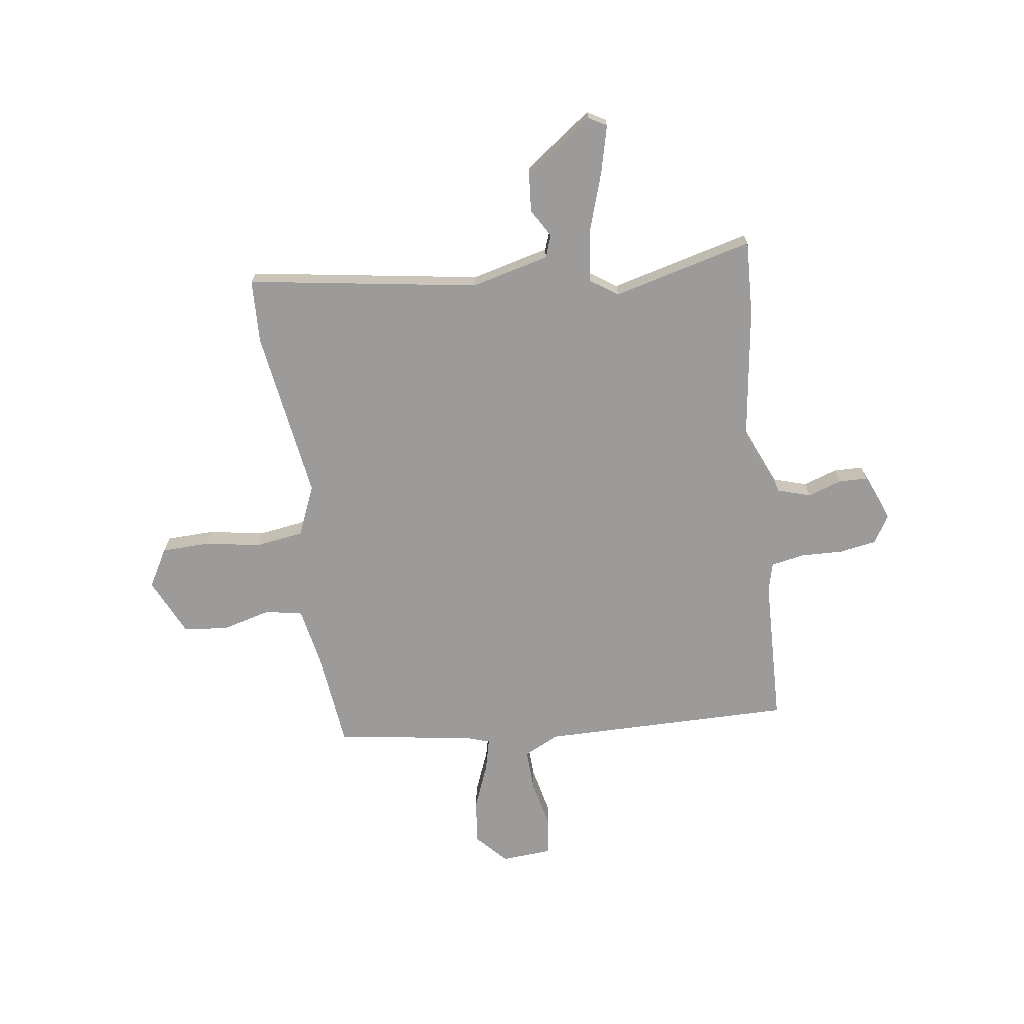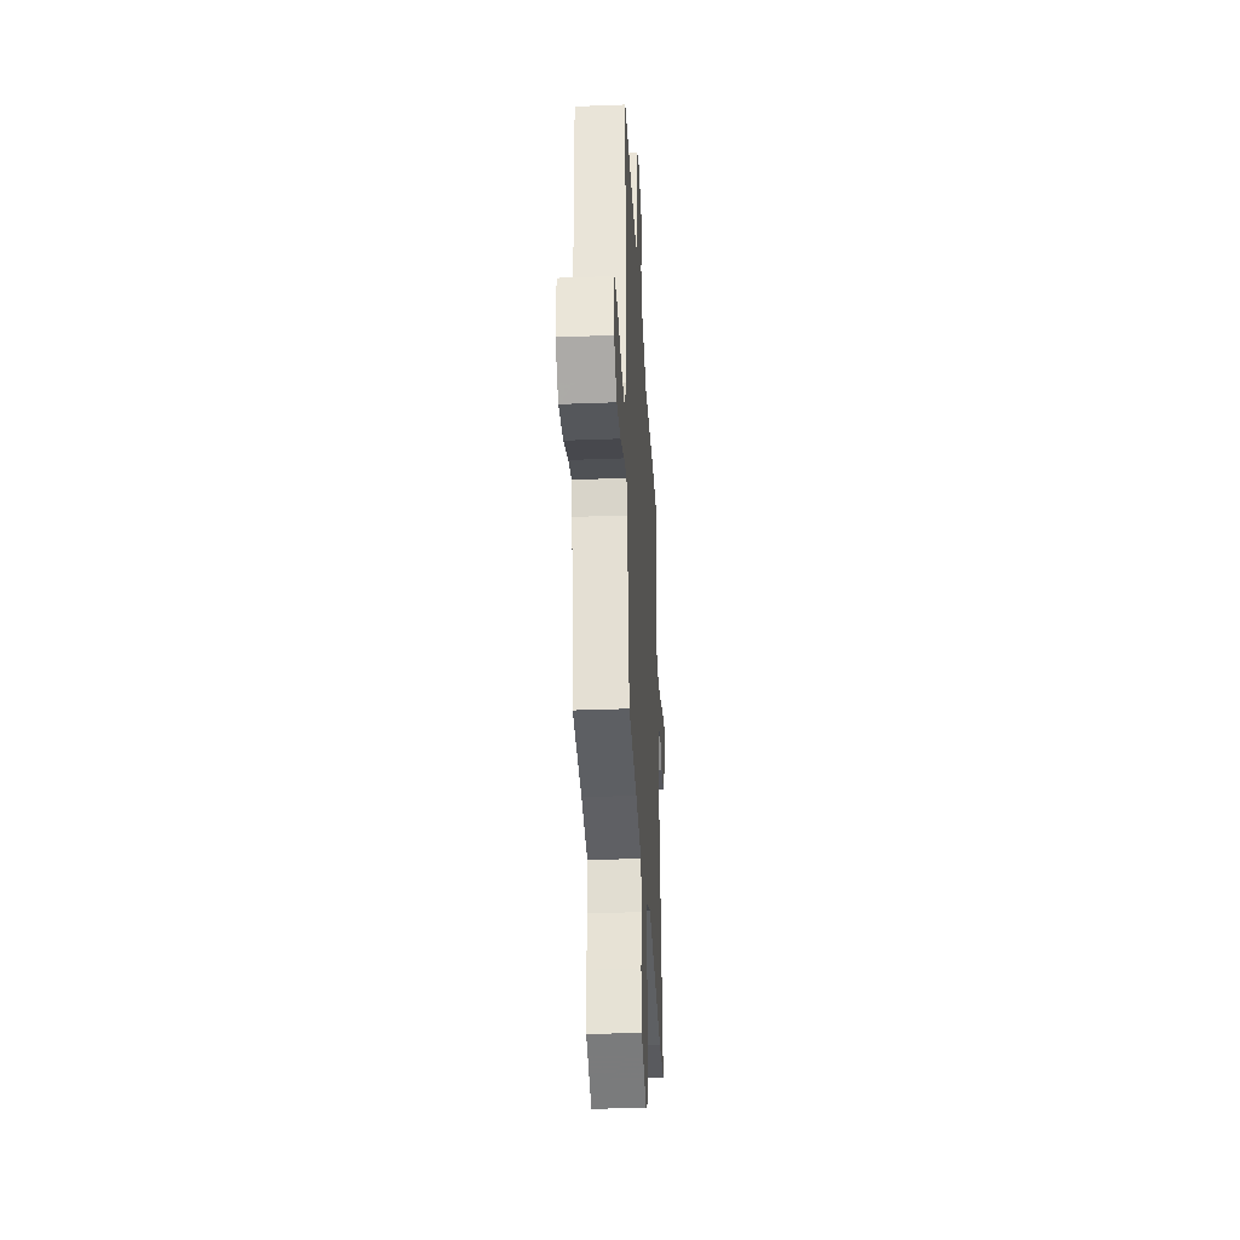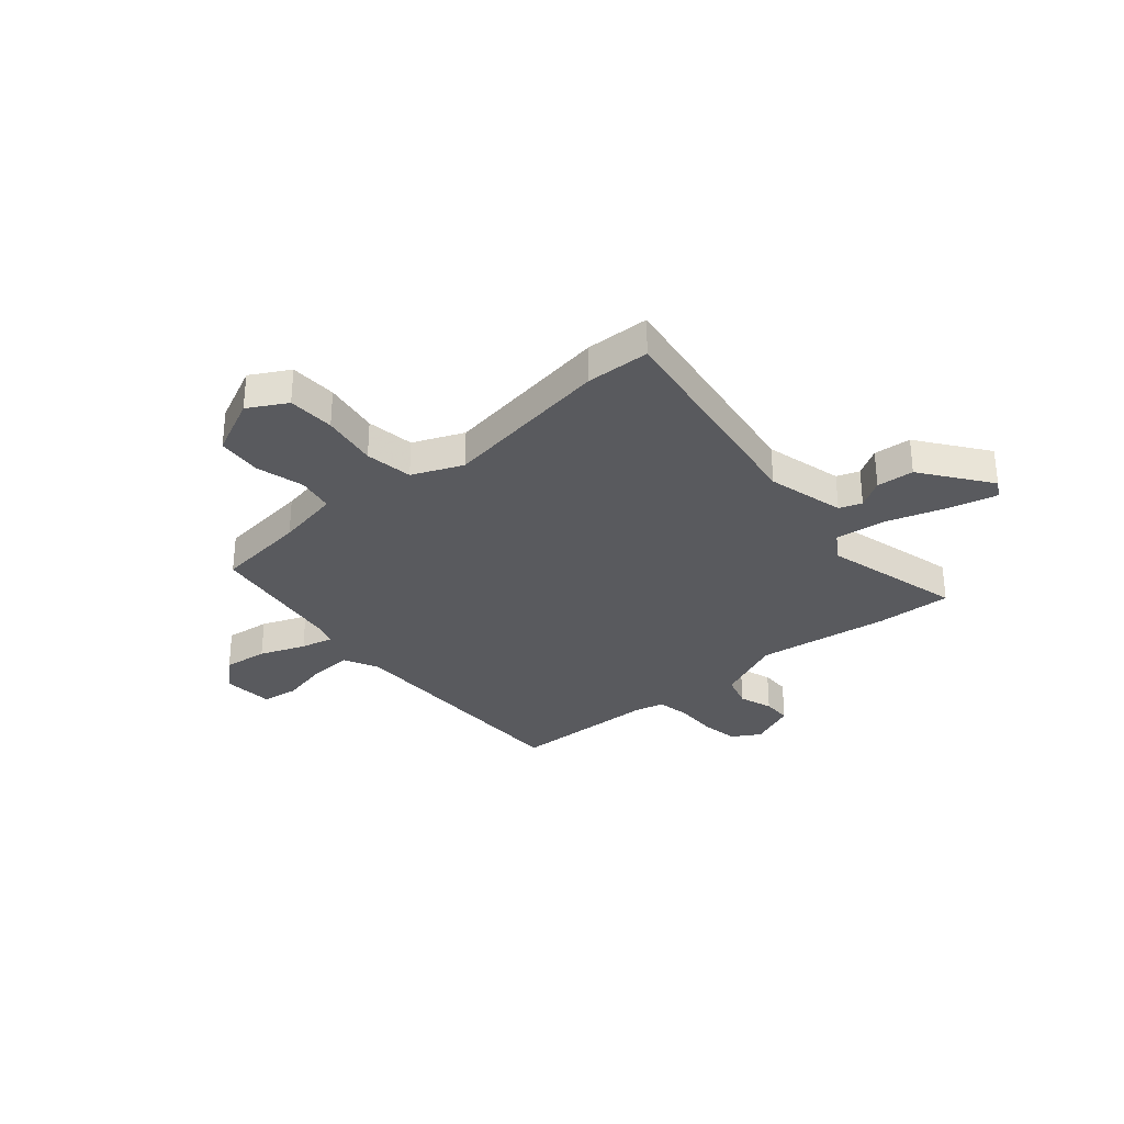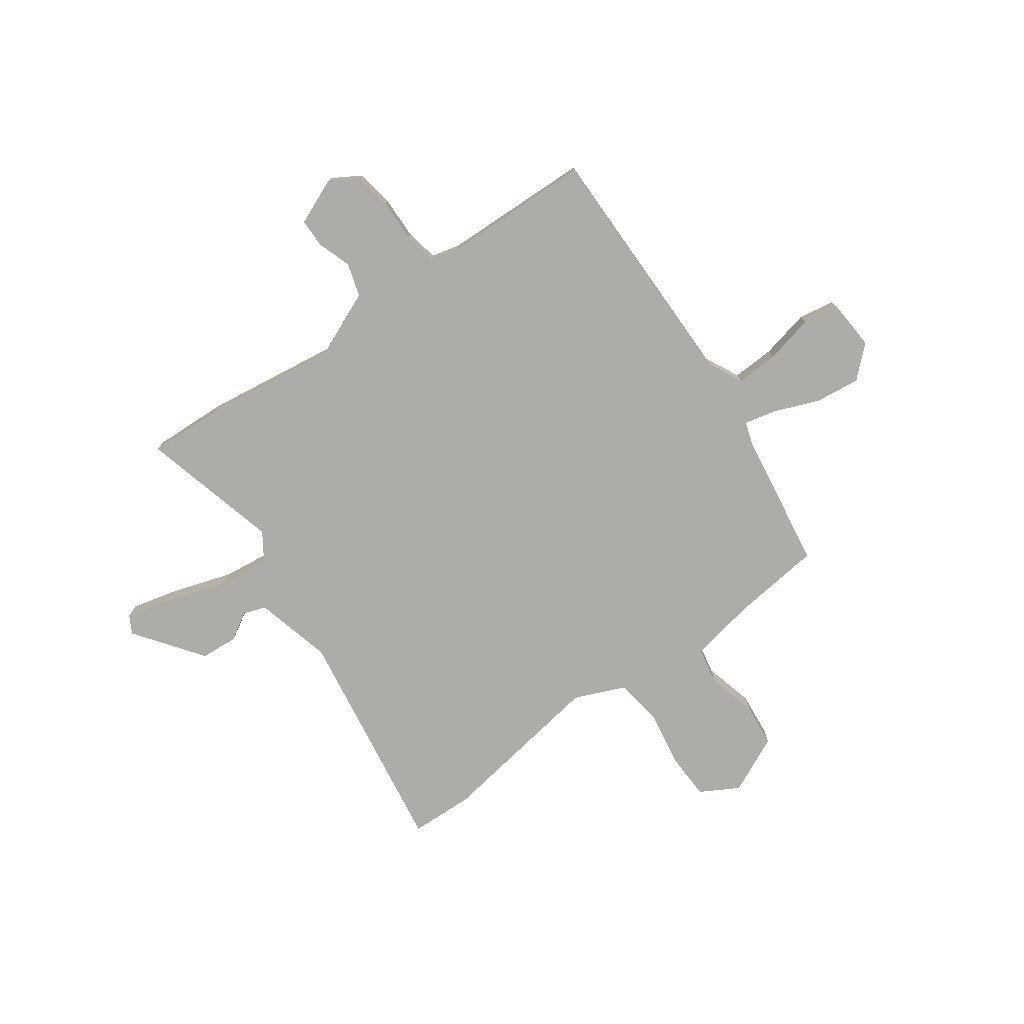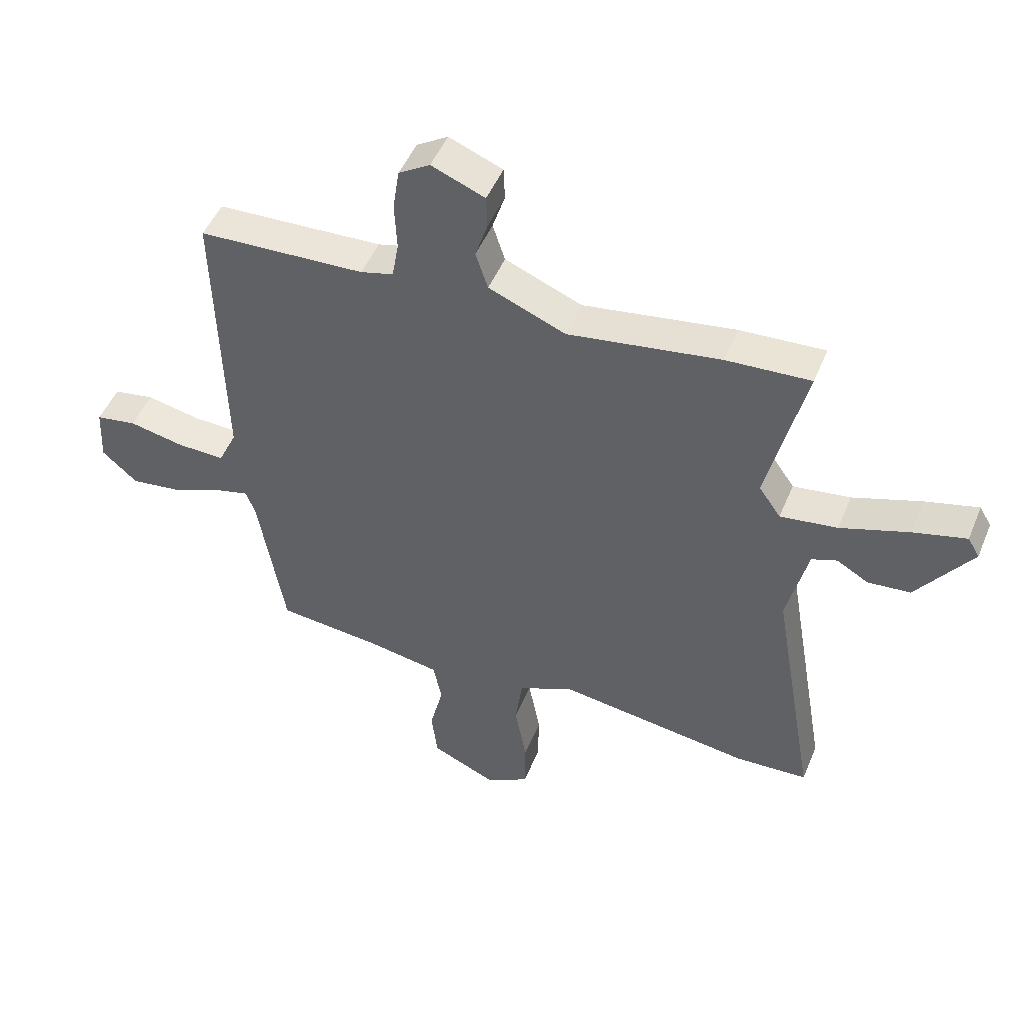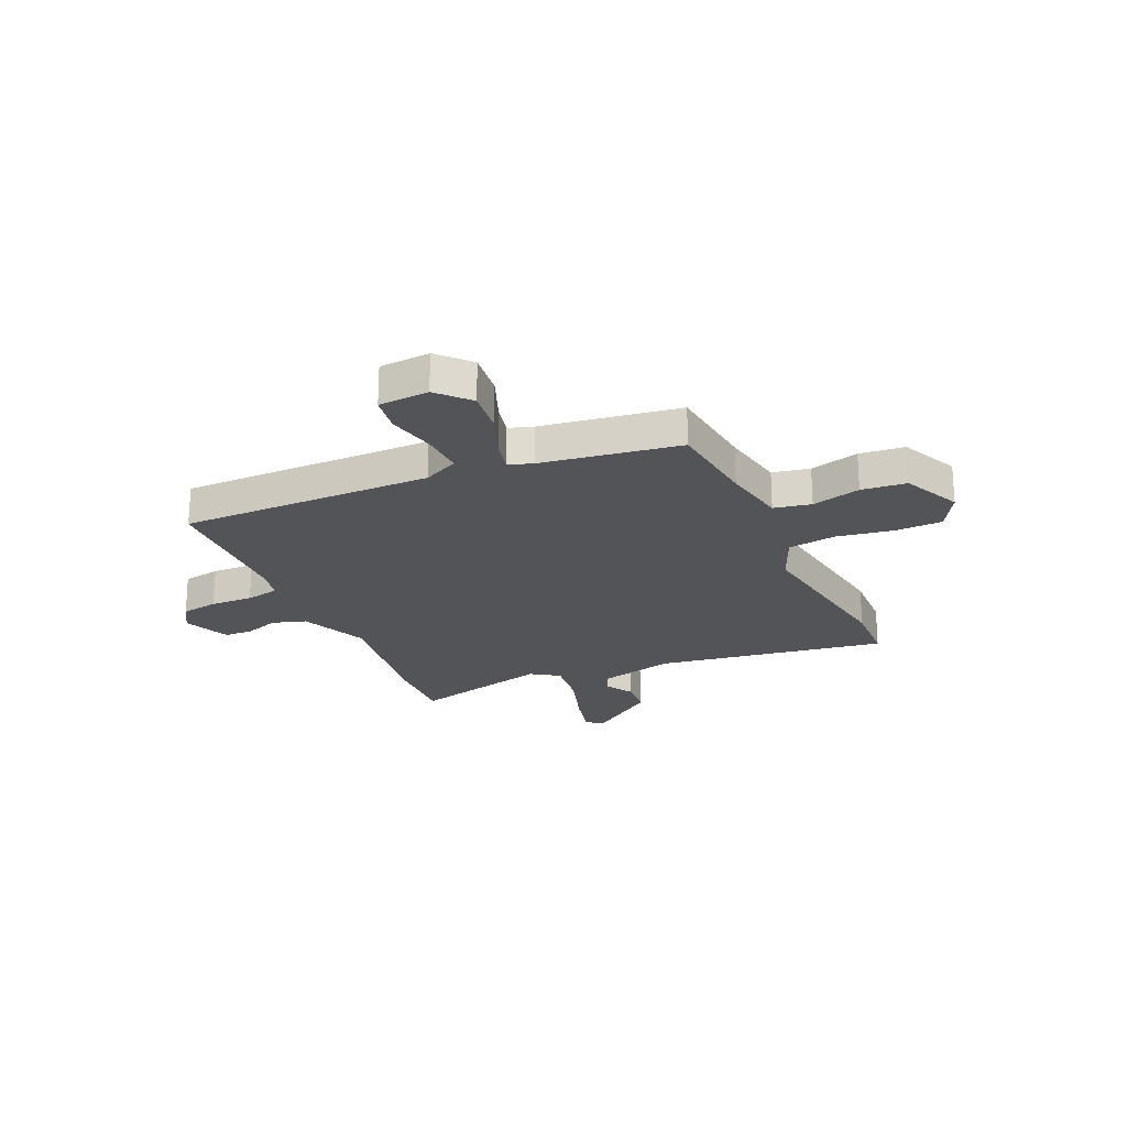
<metadata>
{"format":"obj","ext":"obj","renderer":"f3d","projection":"perspective","resolution":1024,"background":"white","views":[{"elev":-69.8,"azim":-81.1,"up":"+Y"},{"elev":-34.5,"azim":93.0,"up":"+Z"},{"elev":-31.4,"azim":-138.2,"up":"+Y"},{"elev":-76.7,"azim":36.7,"up":"+Y"},{"elev":48.9,"azim":-157.9,"up":"+Z"},{"elev":-22.9,"azim":115.2,"up":"+Y"}]}
</metadata>
<code>
v -0.482 0.07 -0.501
v -0.605 0.07 -0.494
v -0.528 0.07 -0.051
v -0.563 0.07 0.099
v -0.606 0.07 0.115
v -0.66 0.07 0.084
v -0.732 0.07 0.091
v -0.825 0.07 0.223
v -0.805 0.07 0.257
v -0.715 0.07 0.233
v -0.599 0.07 0.193
v -0.502 0.07 0.179
v -0.465 0.07 0.232
v -0.529 0.07 0.502
v -0.386 0.07 0.493
v -0.128 0.07 0.452
v 0.003 0.07 0.505
v 0.024 0.07 0.569
v 0.003 0.07 0.634
v 0.005 0.07 0.69
v 0.096 0.07 0.726
v 0.149 0.07 0.693
v 0.16 0.07 0.621
v 0.156 0.07 0.539
v 0.167 0.07 0.475
v 0.223 0.07 0.46
v 0.507 0.07 0.446
v 0.496 0.07 -0.039
v 0.528 0.07 -0.107
v 0.61 0.07 -0.105
v 0.704 0.07 -0.086
v 0.774 0.07 -0.098
v 0.779 0.07 -0.195
v 0.719 0.07 -0.249
v 0.633 0.07 -0.237
v 0.547 0.07 -0.201
v 0.485 0.07 -0.185
v 0.469 0.07 -0.232
v 0.425 0.07 -0.495
v 0.247 0.07 -0.512
v 0.123 0.07 -0.533
v 0.108 0.07 -0.604
v 0.131 0.07 -0.698
v 0.121 0.07 -0.784
v 0.009 0.07 -0.834
v -0.064 0.07 -0.791
v -0.065 0.07 -0.7
v -0.045 0.07 -0.592
v -0.057 0.07 -0.5
v -0.153 0.07 -0.457
v -0.482 0 -0.501
v -0.605 0 -0.494
v -0.528 0 -0.051
v -0.563 0 0.099
v -0.606 0 0.115
v -0.66 0 0.084
v -0.732 0 0.091
v -0.825 0 0.223
v -0.805 0 0.257
v -0.715 0 0.233
v -0.599 0 0.193
v -0.502 0 0.179
v -0.465 0 0.232
v -0.529 0 0.502
v -0.386 0 0.493
v -0.128 0 0.452
v 0.003 0 0.505
v 0.024 0 0.569
v 0.003 0 0.634
v 0.005 0 0.69
v 0.096 0 0.726
v 0.149 0 0.693
v 0.16 0 0.621
v 0.156 0 0.539
v 0.167 0 0.475
v 0.223 0 0.46
v 0.507 0 0.446
v 0.496 0 -0.039
v 0.528 0 -0.107
v 0.61 0 -0.105
v 0.704 0 -0.086
v 0.774 0 -0.098
v 0.779 0 -0.195
v 0.719 0 -0.249
v 0.633 0 -0.237
v 0.547 0 -0.201
v 0.485 0 -0.185
v 0.469 0 -0.232
v 0.425 0 -0.495
v 0.247 0 -0.512
v 0.123 0 -0.533
v 0.108 0 -0.604
v 0.131 0 -0.698
v 0.121 0 -0.784
v 0.009 0 -0.834
v -0.064 0 -0.791
v -0.065 0 -0.7
v -0.045 0 -0.592
v -0.057 0 -0.5
v -0.153 0 -0.457
f 45 46 47 48
f 45 48 49
f 42 43 44 45
f 41 42 45 49
f 40 41 49 50
f 38 39 40 50
f 33 34 35 36
f 33 36 37
f 30 31 32 33
f 29 30 33 37
f 28 29 37
f 26 27 28 37
f 25 26 37 38
f 21 22 23 24
f 21 24 25
f 18 19 20 21
f 17 18 21 25
f 16 17 25 38
f 13 14 15 16
f 12 13 16 38
f 8 9 10 11
f 5 6 7 8
f 4 5 8 11
f 50 1 2 3
f 50 3 4
f 12 38 50
f 4 11 12 50
f 98 97 96 95
f 99 98 95
f 95 94 93 92
f 99 95 92 91
f 100 99 91 90
f 100 90 89 88
f 86 85 84 83
f 87 86 83
f 83 82 81 80
f 87 83 80 79
f 87 79 78
f 87 78 77 76
f 88 87 76 75
f 74 73 72 71
f 75 74 71
f 71 70 69 68
f 75 71 68 67
f 88 75 67 66
f 66 65 64 63
f 88 66 63 62
f 61 60 59 58
f 58 57 56 55
f 61 58 55 54
f 53 52 51 100
f 54 53 100
f 100 88 62
f 100 62 61 54
f 1 51 52 2
f 2 52 53 3
f 3 53 54 4
f 4 54 55 5
f 5 55 56 6
f 6 56 57 7
f 7 57 58 8
f 8 58 59 9
f 9 59 60 10
f 10 60 61 11
f 11 61 62 12
f 12 62 63 13
f 13 63 64 14
f 14 64 65 15
f 15 65 66 16
f 16 66 67 17
f 17 67 68 18
f 18 68 69 19
f 19 69 70 20
f 20 70 71 21
f 21 71 72 22
f 22 72 73 23
f 23 73 74 24
f 24 74 75 25
f 25 75 76 26
f 26 76 77 27
f 27 77 78 28
f 28 78 79 29
f 29 79 80 30
f 30 80 81 31
f 31 81 82 32
f 32 82 83 33
f 33 83 84 34
f 34 84 85 35
f 35 85 86 36
f 36 86 87 37
f 37 87 88 38
f 38 88 89 39
f 39 89 90 40
f 40 90 91 41
f 41 91 92 42
f 42 92 93 43
f 43 93 94 44
f 44 94 95 45
f 45 95 96 46
f 46 96 97 47
f 47 97 98 48
f 48 98 99 49
f 49 99 100 50
f 50 100 51 1

</code>
